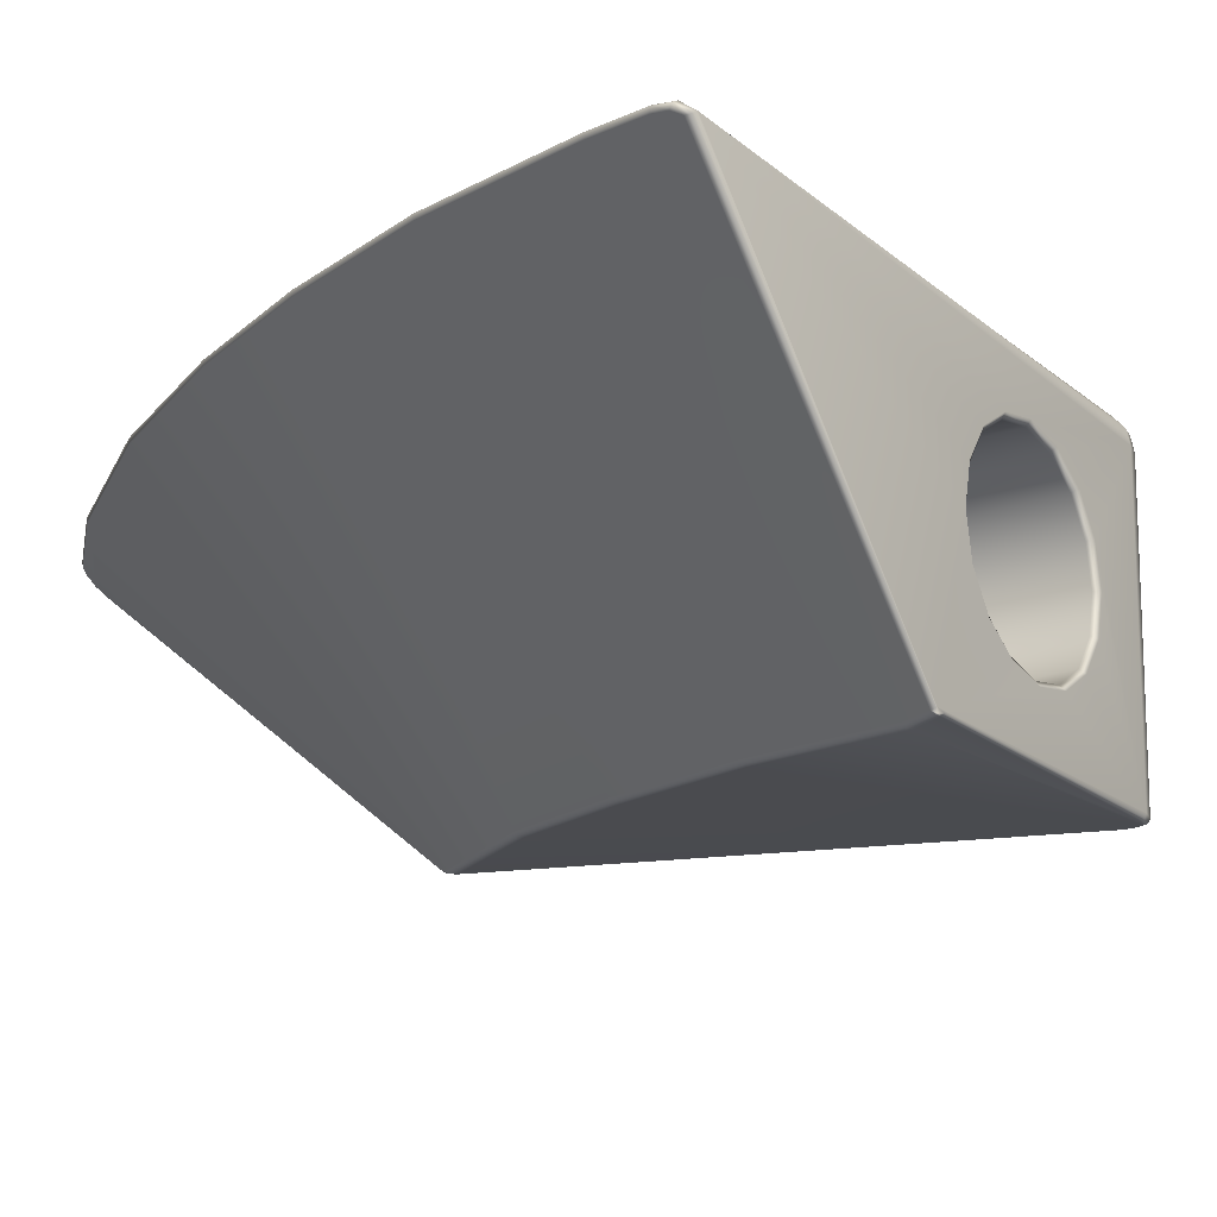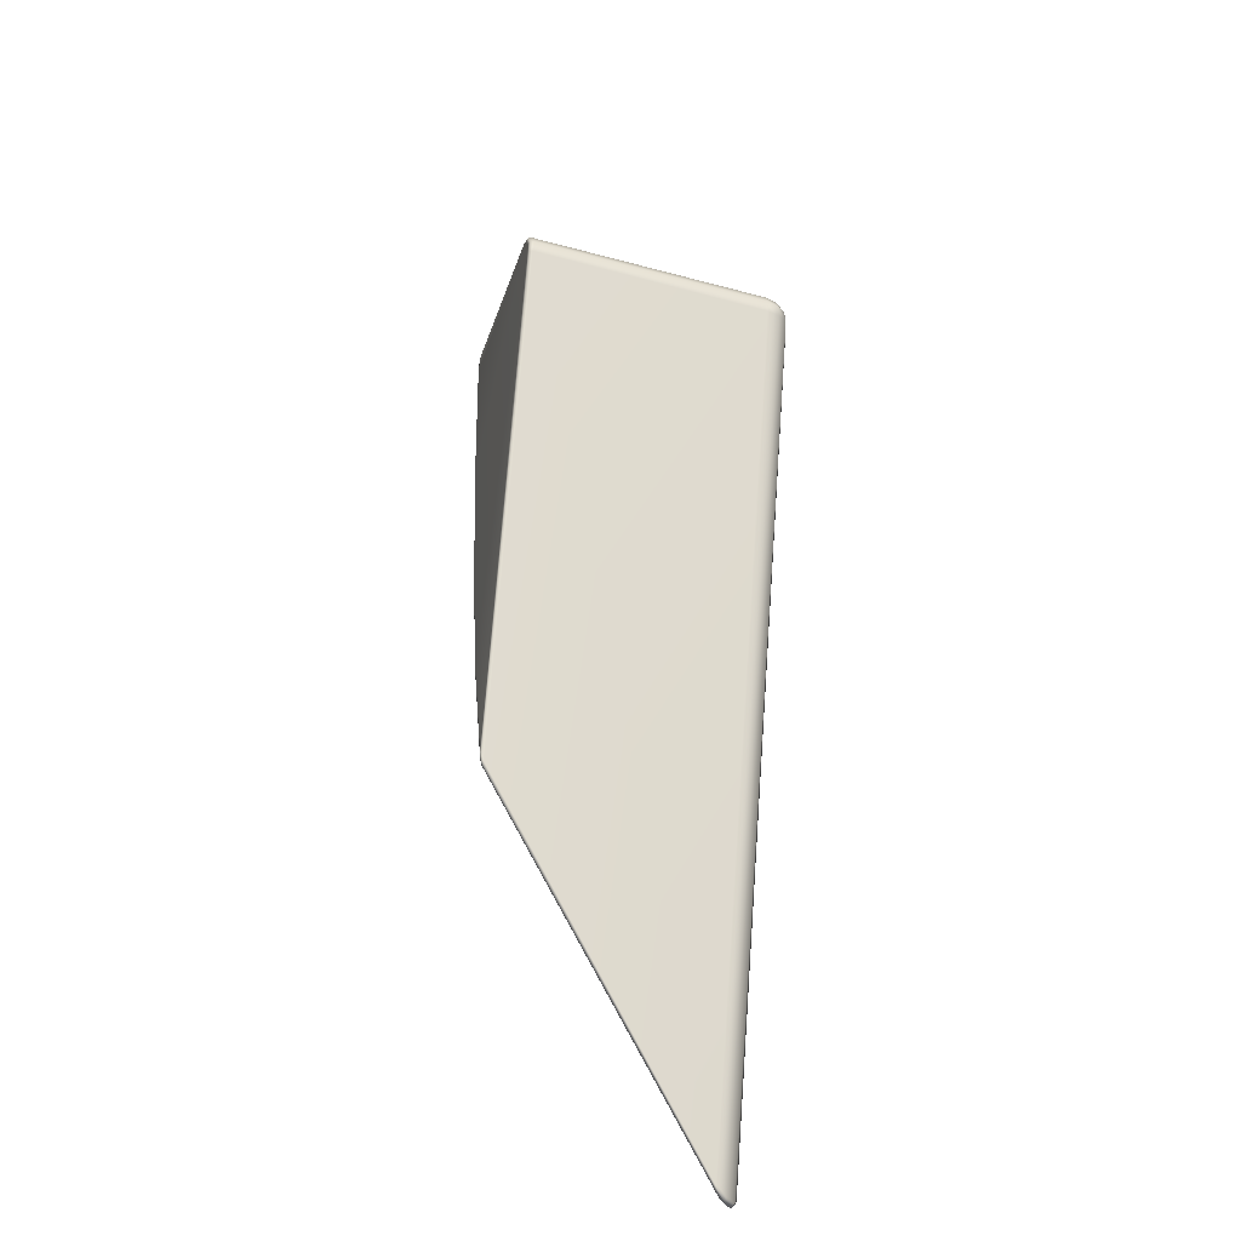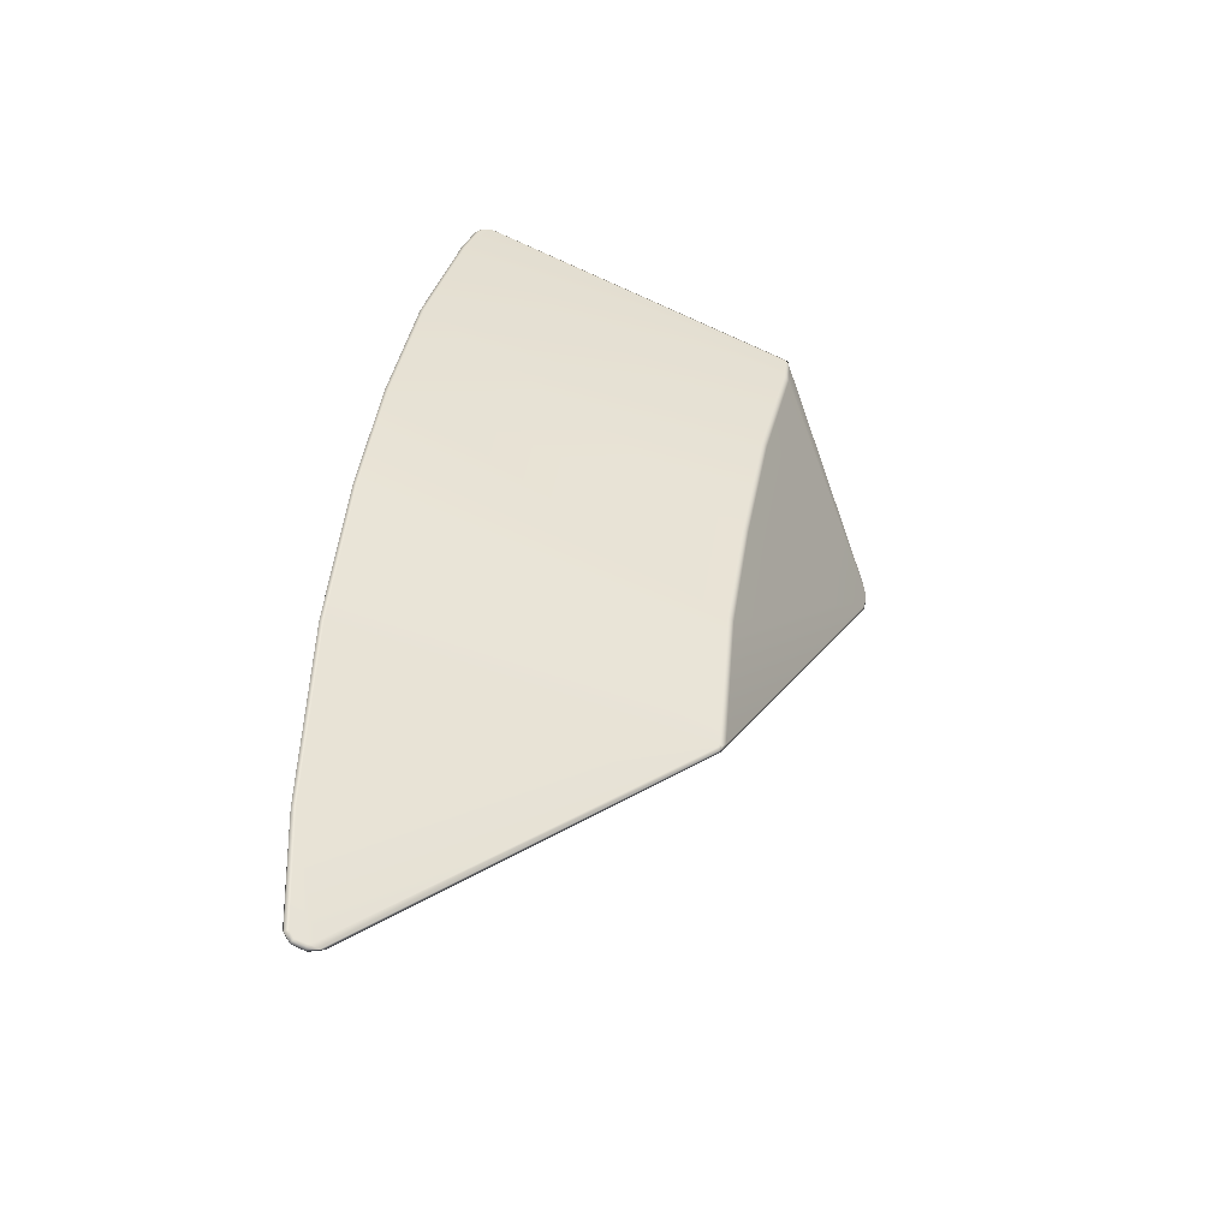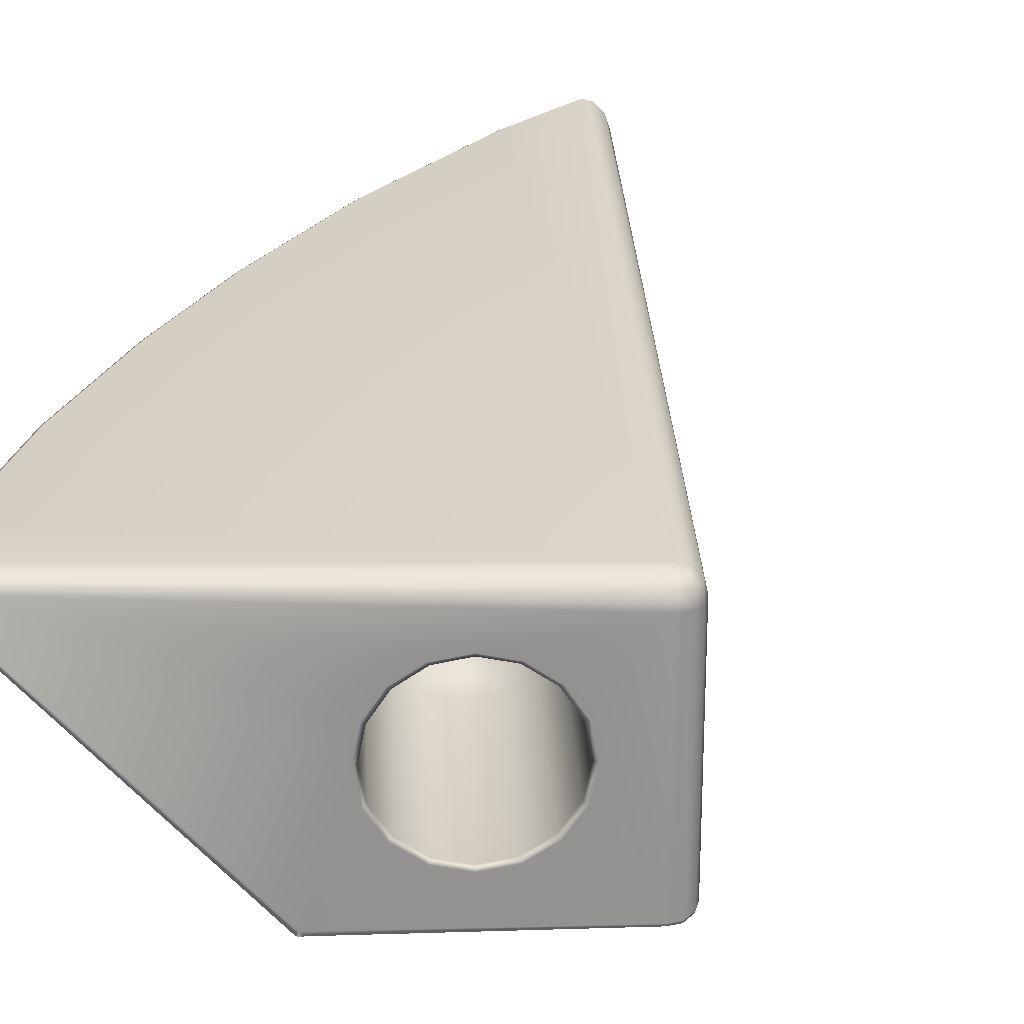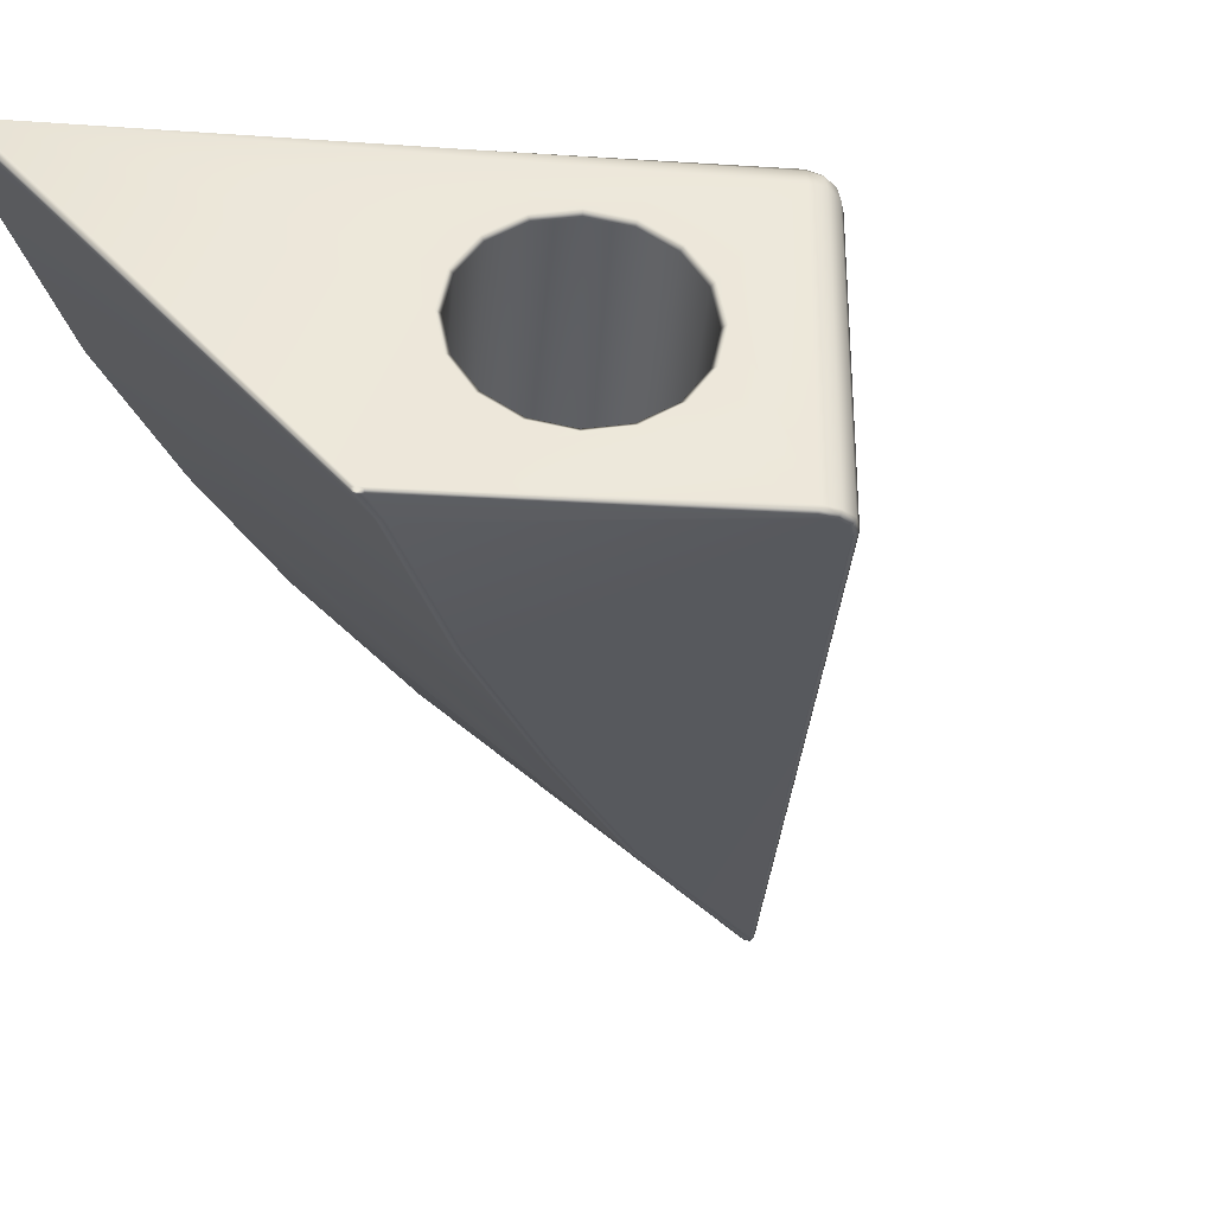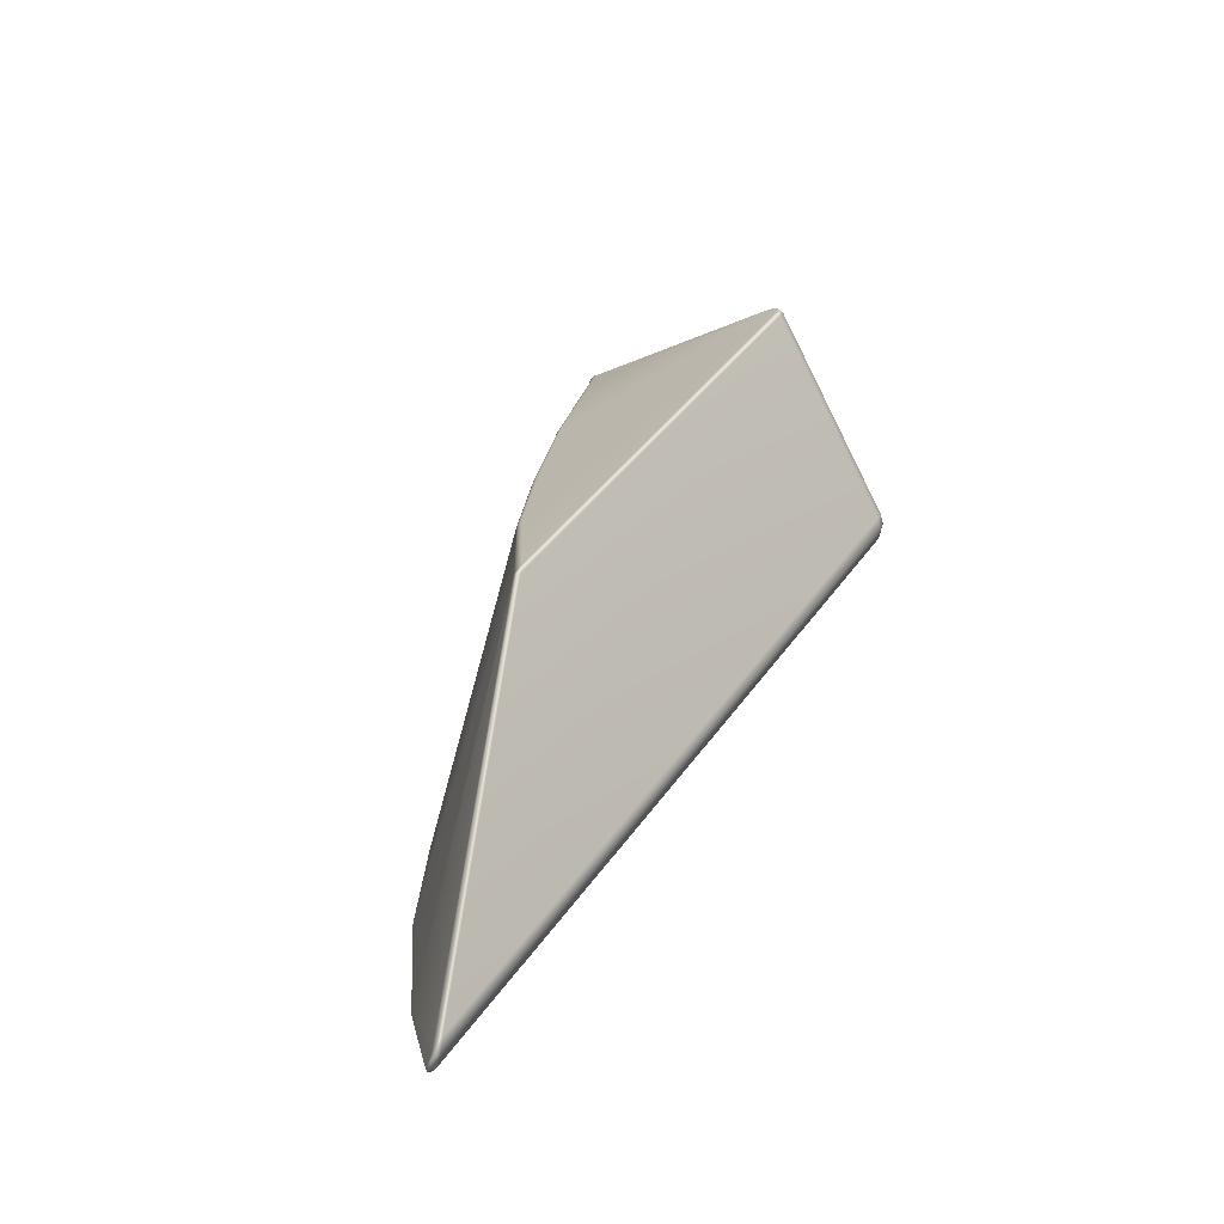
<metadata>
{"format":"obj","ext":"obj","renderer":"f3d","projection":"perspective","resolution":1024,"background":"white","views":[{"elev":-19.7,"azim":-19.6,"up":"+Y"},{"elev":-58.4,"azim":74.0,"up":"+Z"},{"elev":-43.2,"azim":-65.4,"up":"+Z"},{"elev":23.5,"azim":33.8,"up":"+Y"},{"elev":-36.8,"azim":32.0,"up":"+Y"},{"elev":-76.8,"azim":26.3,"up":"+Z"}]}
</metadata>
<code>
g ENV_FreezyPeak_Spiral_CanonCage_MO
v -43.71 11.64 21.38
v -48.37 17.9 24.71
v -48.27 17.96 24.7
v -43.66 11.68 21.31
v -43.65 11.58 21.33
v -43.54 11.61 21.28
v -38.73 11.63 17.72
v -38.71 11.7 17.74
v -38.54 11.63 17.48
v -38.51 11.71 17.49
v -38.47 17.44 17.52
v -38.5 11.68 17.18
v -38.42 17.45 17.22
v -38.66 17.44 17.76
v -38.47 11.76 17.18
v -38.61 11.7 16.9
v -38.54 17.47 16.93
v -38.58 11.78 16.88
v -45.89 12.91 7.064
v -50.58 19.35 0.7695
v -45.94 12.98 6.954
v -46 12.93 6.974
v -50.71 19.39 0.7124
v -46.04 12.99 6.899
v -39.74 15.54 18.52
v -40.09 16.19 18.78
v -39.88 15.5 18.49
v -40.21 16.12 18.74
v -39.77 14.76 18.41
v -40.61 16.63 19.17
v -40.71 16.53 19.1
v -39.62 14.76 18.43
v -39.89 14.03 18.49
v -41.24 16.79 19.62
v -41.3 16.68 19.54
v -39.75 13.99 18.52
v -40.22 13.42 18.74
v -41.87 16.64 20.07
v -41.89 16.54 19.97
v -40.11 13.34 18.77
v -40.72 13 19.11
v -42.4 16.2 20.45
v -42.38 16.13 20.34
v -40.64 12.91 19.15
v -41.31 12.86 19.55
v -42.76 15.55 20.7
v -42.72 15.51 20.59
v -41.27 12.76 19.6
v -41.9 13.01 19.98
v -42.89 14.78 20.79
v -42.84 14.78 20.68
v -41.89 12.91 20.05
v -42.39 13.43 20.35
v -42.77 14.01 20.7
v -42.72 14.05 20.59
v -42.42 13.35 20.44
v -50.58 19.35 0.7695
v -50.87 19.61 0.6521
v -50.71 19.39 0.7124
v -50.76 19.64 0.6881
v -51.09 19.83 0.7366
v -38.6 17.78 16.98
v -38.54 17.47 16.93
v -38.42 17.45 17.22
v -51 19.89 0.7914
v -51.22 19.92 0.9401
v -38.76 18.01 17.12
v -38.48 17.72 17.22
v -51.16 19.98 1.011
v -51.68 19.78 3.547
v -39 18.09 17.31
v -51.57 19.84 3.532
v -38.82 17.99 17.54
v -51.93 19.45 8.219
v -51.83 19.51 8.231
v -51.68 19.15 12.41
v -51.59 19.21 12.41
v -51.2 18.88 15.89
v -51.11 18.94 15.88
v -50.43 18.59 19.48
v -50.34 18.65 19.46
v -49.24 18.27 23.11
v -49.15 18.33 23.08
v -48.76 18.16 24.27
v -48.69 18.22 24.22
v -48.57 18.1 24.58
v -48.47 18.15 24.55
v -48.37 17.9 24.71
v -48.27 17.96 24.7
v -38.7 17.75 17.71
v -38.66 17.44 17.76
v -38.47 17.44 17.52
v -38.64 17.94 17.35
v -38.52 17.71 17.52
v -46.04 12.99 6.899
v -46.09 12.97 7.006
v -46 12.93 6.974
v -46.12 13.01 6.948
v -51.67 19.66 3.597
v -50.84 19.45 0.8031
v -50.71 19.39 0.7124
v -50.92 19.55 0.7468
v -50.71 19.39 0.7124
v -50.87 19.61 0.6521
v -51.11 19.73 0.8039
v -51.09 19.83 0.7366
v -51.21 19.8 0.9792
v -51.22 19.92 0.9401
v -51.68 19.78 3.547
v -51.92 19.34 8.195
v -51.93 19.45 8.219
v -46.08 12.95 7.077
v -46 12.93 6.974
v -45.99 12.91 7.066
v -45.95 12.59 10.66
v -51.67 19.04 12.39
v -51.68 19.15 12.41
v -46.03 12.65 10.68
v -45.5 12.29 13.82
v -51.19 18.77 15.87
v -51.2 18.88 15.89
v -45.57 12.35 13.84
v -44.8 11.96 17.24
v -50.42 18.48 19.47
v -50.43 18.59 19.48
v -49.23 18.16 23.1
v -49.24 18.27 23.11
v -44.87 12.01 17.27
v -43.77 11.61 20.58
v -43.85 11.67 20.6
v -43.67 11.58 21.26
v -43.76 11.63 21.29
v -43.65 11.58 21.33
v -43.71 11.64 21.38
v -48.37 17.9 24.71
v -48.44 17.9 24.64
v -48.57 18.1 24.58
v -48.59 18 24.52
v -48.76 18.16 24.27
v -48.75 18.04 24.26
v -45.89 12.91 7.064
v -46 12.93 6.974
v -45.99 12.91 7.066
v -45.87 12.87 7.203
v -38.61 11.7 16.9
v -45.86 12.57 10.65
v -45.95 12.59 10.66
v -38.68 11.68 16.94
v -38.5 11.68 17.18
v -38.58 11.65 17.19
v -38.54 11.63 17.48
v -45.41 12.27 13.8
v -45.5 12.29 13.82
v -38.61 11.61 17.45
v -38.73 11.63 17.72
v -44.7 11.94 17.22
v -44.8 11.96 17.24
v -43.68 11.59 20.55
v -43.77 11.61 20.58
v -38.78 11.6 17.66
v -43.54 11.61 21.28
v -43.57 11.58 21.22
v -43.67 11.58 21.26
v -43.65 11.58 21.33
v -41.9 13.01 19.98
v -45.45 13.01 15.18
v -44.86 12.86 14.75
v -44.86 14.77 14.75
v -41.31 12.86 19.55
v -42.39 13.43 20.35
v -44.28 13 14.31
v -40.72 13 19.11
v -45.94 13.43 15.55
v -42.72 14.05 20.59
v -43.78 13.42 13.95
v -40.22 13.42 18.74
v -46.28 14.05 15.8
v -42.84 14.78 20.68
v -43.44 14.03 13.7
v -39.89 14.03 18.49
v -46.39 14.78 15.88
v -43.32 14.76 13.61
v -46.27 15.51 15.8
v -42.72 15.51 20.59
v -39.77 14.76 18.41
v -42.38 16.13 20.34
v -43.44 15.5 13.69
v -39.88 15.5 18.49
v -45.94 16.13 15.55
v -41.89 16.54 19.97
v -43.77 16.12 13.94
v -40.21 16.12 18.74
v -45.44 16.54 15.18
v -41.3 16.68 19.54
v -44.27 16.53 14.31
v -40.71 16.53 19.1
v -44.85 16.68 14.74
g ENV_FreezyPeak_Spiral_CanonCage_MO_0
f 3 2 1
f 4 3 1
f 4 1 5
f 6 4 5
f 4 6 7
f 8 4 7
f 7 9 8
f 9 10 8
f 10 11 8
f 9 12 10
f 13 11 10
f 11 14 8
f 12 15 10
f 15 13 10
f 12 16 15
f 17 13 15
f 16 18 15
f 18 17 15
f 16 19 18
f 17 18 20
f 19 21 18
f 18 21 20
f 19 22 21
f 23 20 21
f 22 24 21
f 24 23 21
f 25 8 14
f 14 26 25
f 27 25 26
f 28 27 26
f 25 27 29
f 26 30 28
f 30 26 14
f 30 31 28
f 32 25 29
f 25 32 8
f 32 29 33
f 14 34 30
f 30 34 31
f 34 35 31
f 14 3 34
f 36 32 33
f 8 32 36
f 36 33 37
f 34 38 35
f 3 38 34
f 38 39 35
f 40 36 37
f 36 40 8
f 37 41 40
f 38 42 39
f 3 42 38
f 42 43 39
f 8 40 44
f 41 44 40
f 41 45 44
f 44 4 8
f 42 46 43
f 46 42 3
f 46 47 43
f 45 48 44
f 44 48 4
f 45 49 48
f 3 50 46
f 47 46 50
f 3 4 50
f 51 47 50
f 49 52 48
f 48 52 4
f 52 49 53
f 51 50 54
f 54 50 4
f 55 51 54
f 56 52 53
f 52 56 4
f 4 56 54
f 55 54 56
f 53 55 56
f 59 58 57
f 58 60 57
f 60 58 61
f 57 60 62
f 63 57 62
f 63 62 64
f 65 60 61
f 65 61 66
f 62 60 67
f 60 65 67
f 62 68 64
f 62 67 68
f 69 65 66
f 69 66 70
f 65 69 71
f 67 65 71
f 71 69 72
f 72 69 70
f 71 73 67
f 72 70 74
f 75 72 74
f 71 72 75
f 75 74 76
f 77 75 76
f 71 75 77
f 77 76 78
f 79 77 78
f 71 77 79
f 79 78 80
f 81 79 80
f 71 79 81
f 81 80 82
f 83 81 82
f 71 81 83
f 82 84 83
f 71 83 85
f 84 85 83
f 71 85 73
f 84 86 85
f 86 87 85
f 85 87 73
f 87 86 88
f 89 87 88
f 87 89 90
f 73 87 90
f 90 89 91
f 91 92 90
f 73 90 93
f 73 93 67
f 67 93 68
f 92 94 90
f 90 94 93
f 94 68 93
f 92 64 94
f 64 68 94
f 97 96 95
f 96 98 95
f 98 96 99
f 99 100 98
f 98 100 95
f 100 101 95
f 99 102 100
f 100 102 103
f 102 104 103
f 104 102 105
f 99 105 102
f 106 104 105
f 106 105 107
f 99 107 105
f 108 106 107
f 108 107 99
f 109 108 99
f 109 99 110
f 110 99 96
f 111 109 110
f 112 110 96
f 112 96 113
f 114 112 113
f 112 114 115
f 111 110 116
f 110 112 116
f 117 111 116
f 118 112 115
f 112 118 116
f 118 115 119
f 117 116 120
f 116 118 120
f 121 117 120
f 122 118 119
f 118 122 120
f 119 123 122
f 121 120 124
f 120 122 124
f 125 121 124
f 125 124 126
f 127 125 126
f 123 128 122
f 122 128 124
f 124 128 126
f 128 123 129
f 130 128 129
f 128 130 126
f 129 131 130
f 131 132 130
f 132 131 133
f 134 132 133
f 134 135 132
f 130 132 136
f 135 136 132
f 136 126 130
f 135 137 136
f 137 138 136
f 136 138 126
f 138 137 139
f 138 140 126
f 140 138 139
f 126 140 127
f 140 139 127
f 143 142 141
f 144 143 141
f 144 141 145
f 143 144 146
f 147 143 146
f 148 144 145
f 148 145 149
f 148 150 144
f 150 148 149
f 150 146 144
f 150 149 151
f 147 146 152
f 150 152 146
f 153 147 152
f 154 150 151
f 150 154 152
f 154 151 155
f 152 156 153
f 154 156 152
f 156 157 153
f 157 156 158
f 154 158 156
f 159 157 158
f 160 154 155
f 158 154 160
f 155 161 160
f 158 162 159
f 162 158 160
f 161 162 160
f 162 163 159
f 162 161 164
f 163 162 164
f 167 166 165
f 167 168 166
f 169 167 165
f 165 166 170
f 171 167 169
f 171 168 167
f 172 171 169
f 166 173 170
f 173 166 168
f 170 173 174
f 175 171 172
f 175 168 171
f 176 175 172
f 173 177 174
f 173 168 177
f 174 177 178
f 179 175 176
f 179 168 175
f 180 179 176
f 177 181 178
f 177 168 181
f 182 168 179
f 182 179 180
f 181 168 183
f 178 181 184
f 181 183 184
f 185 182 180
f 184 183 186
f 187 182 185
f 187 168 182
f 188 187 185
f 183 189 186
f 183 168 189
f 186 189 190
f 191 187 188
f 191 168 187
f 192 191 188
f 189 193 190
f 189 168 193
f 190 193 194
f 195 191 192
f 195 168 191
f 196 195 192
f 194 197 196
f 193 197 194
f 193 168 197
f 197 168 195
f 197 195 196

</code>
